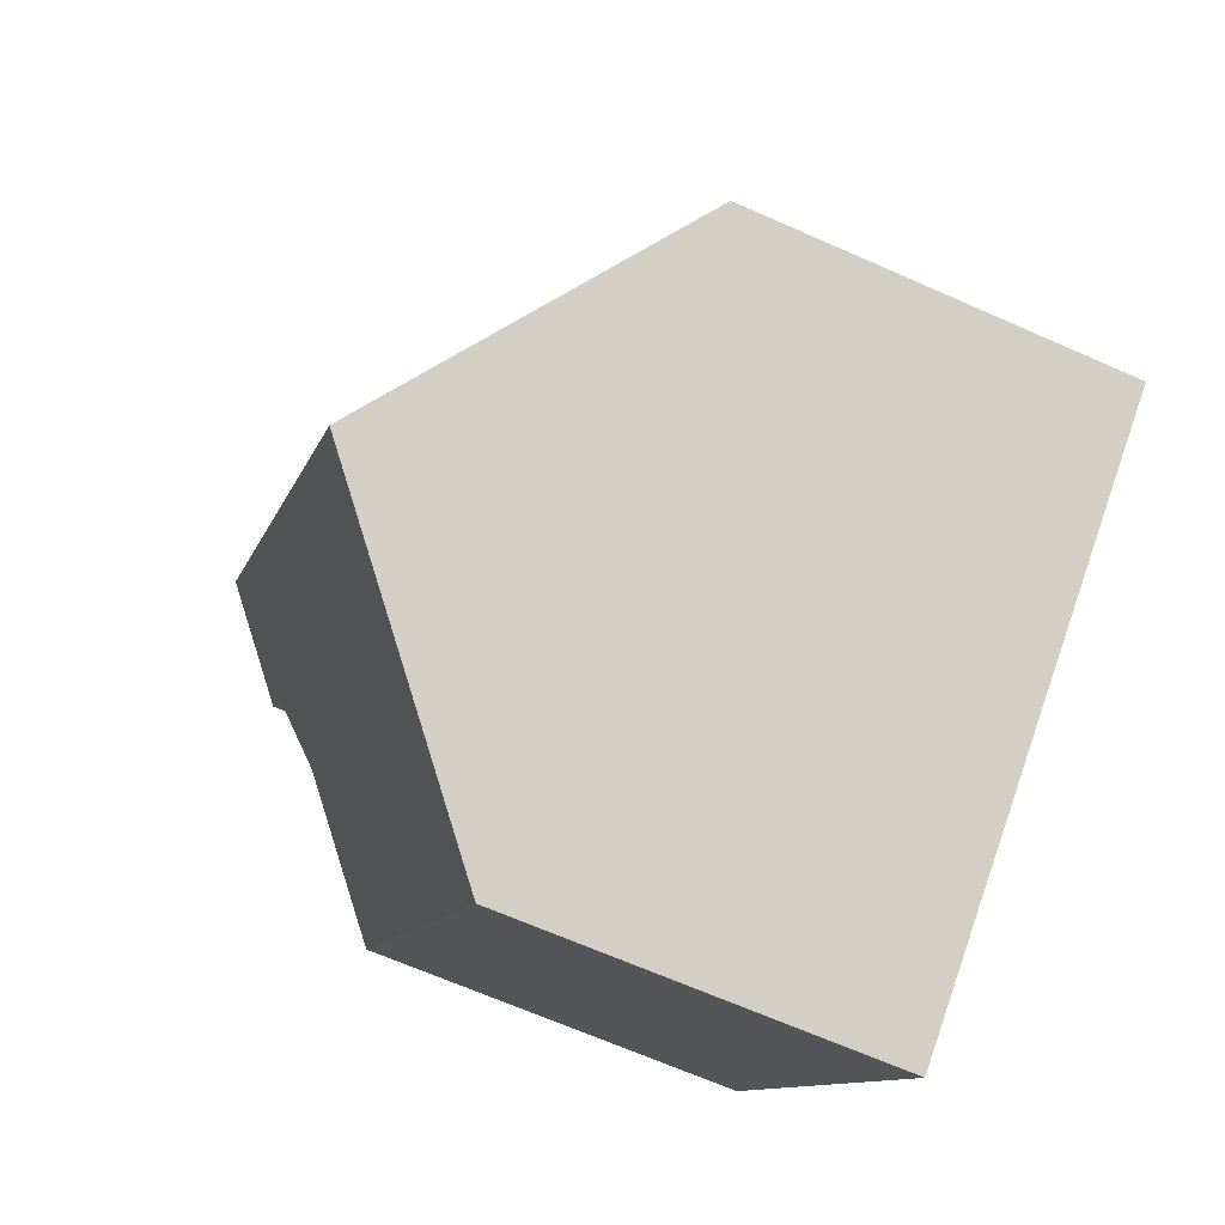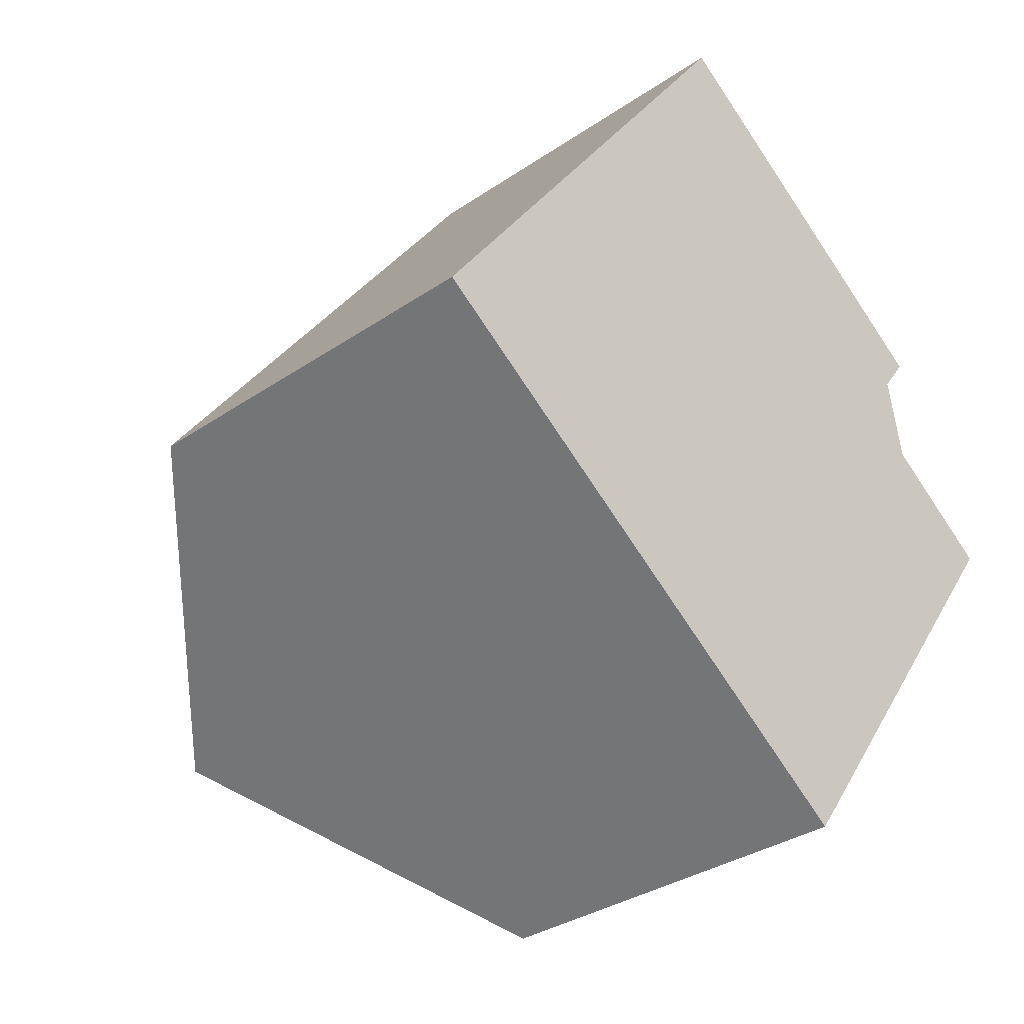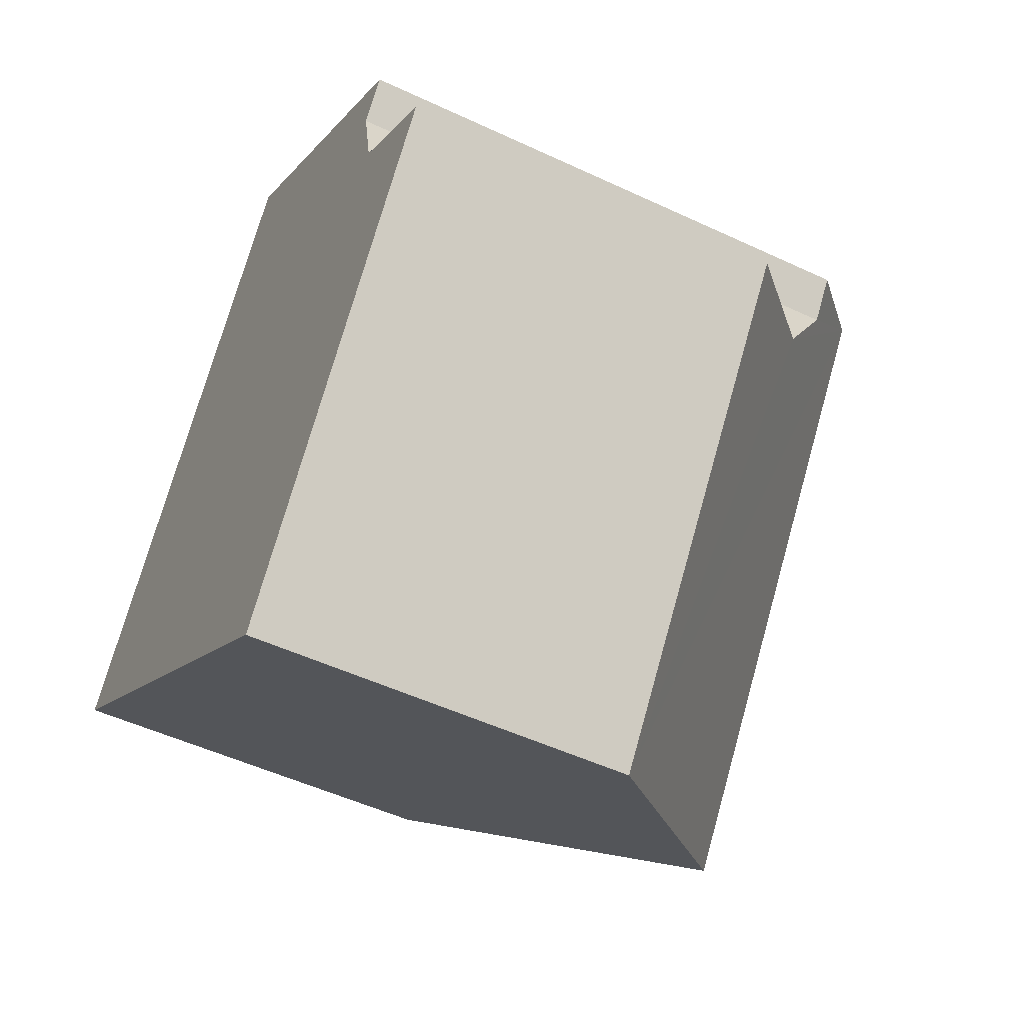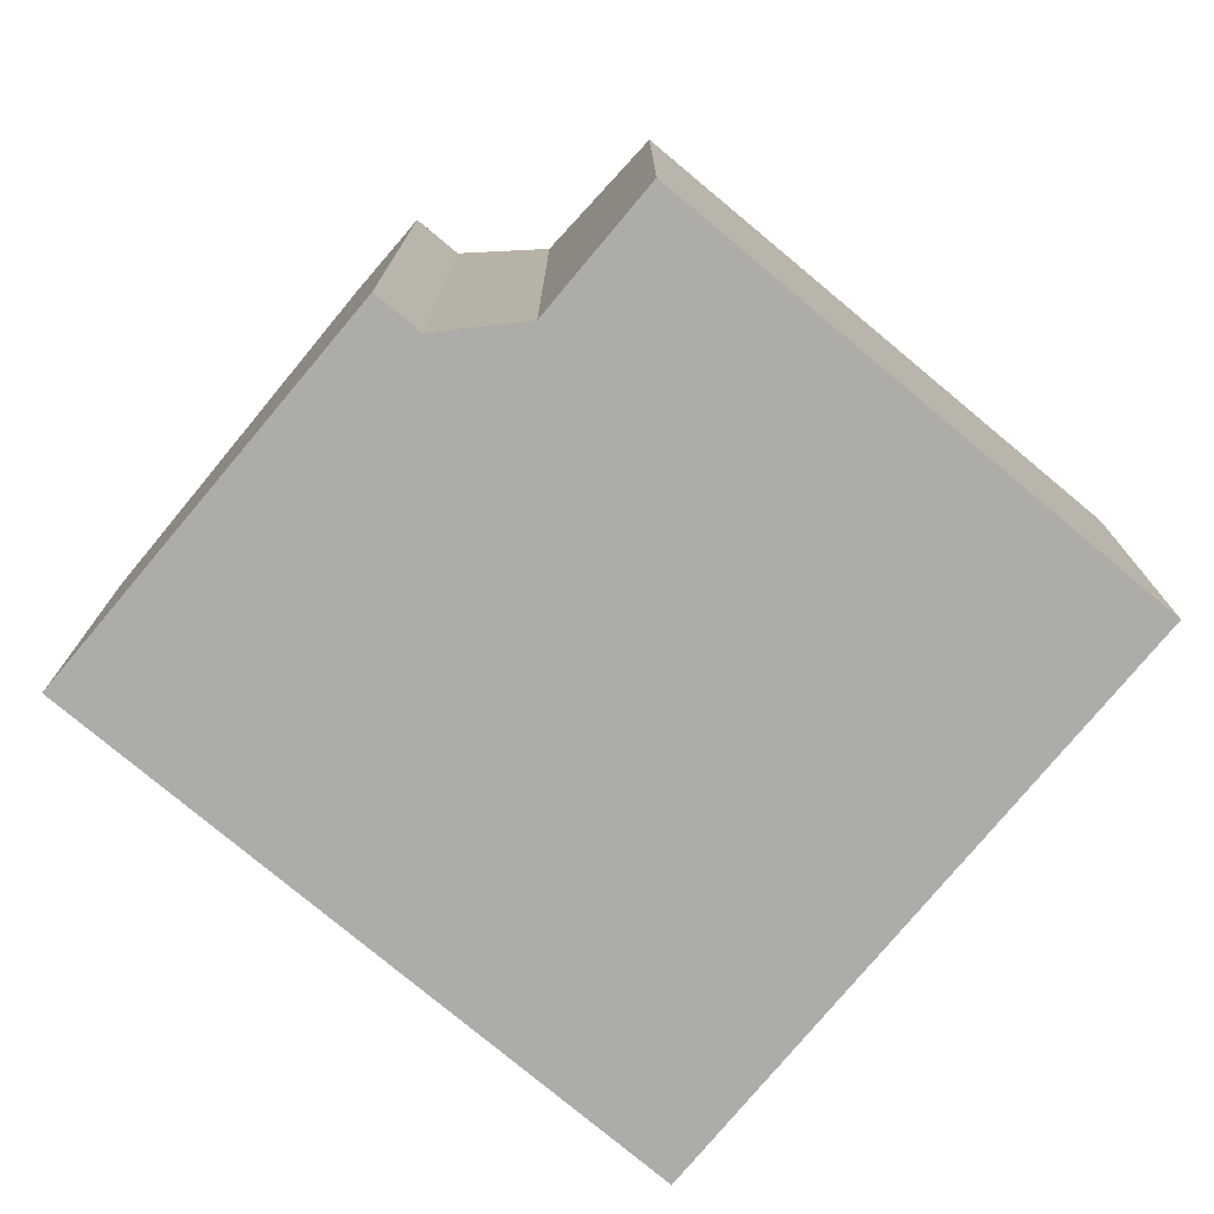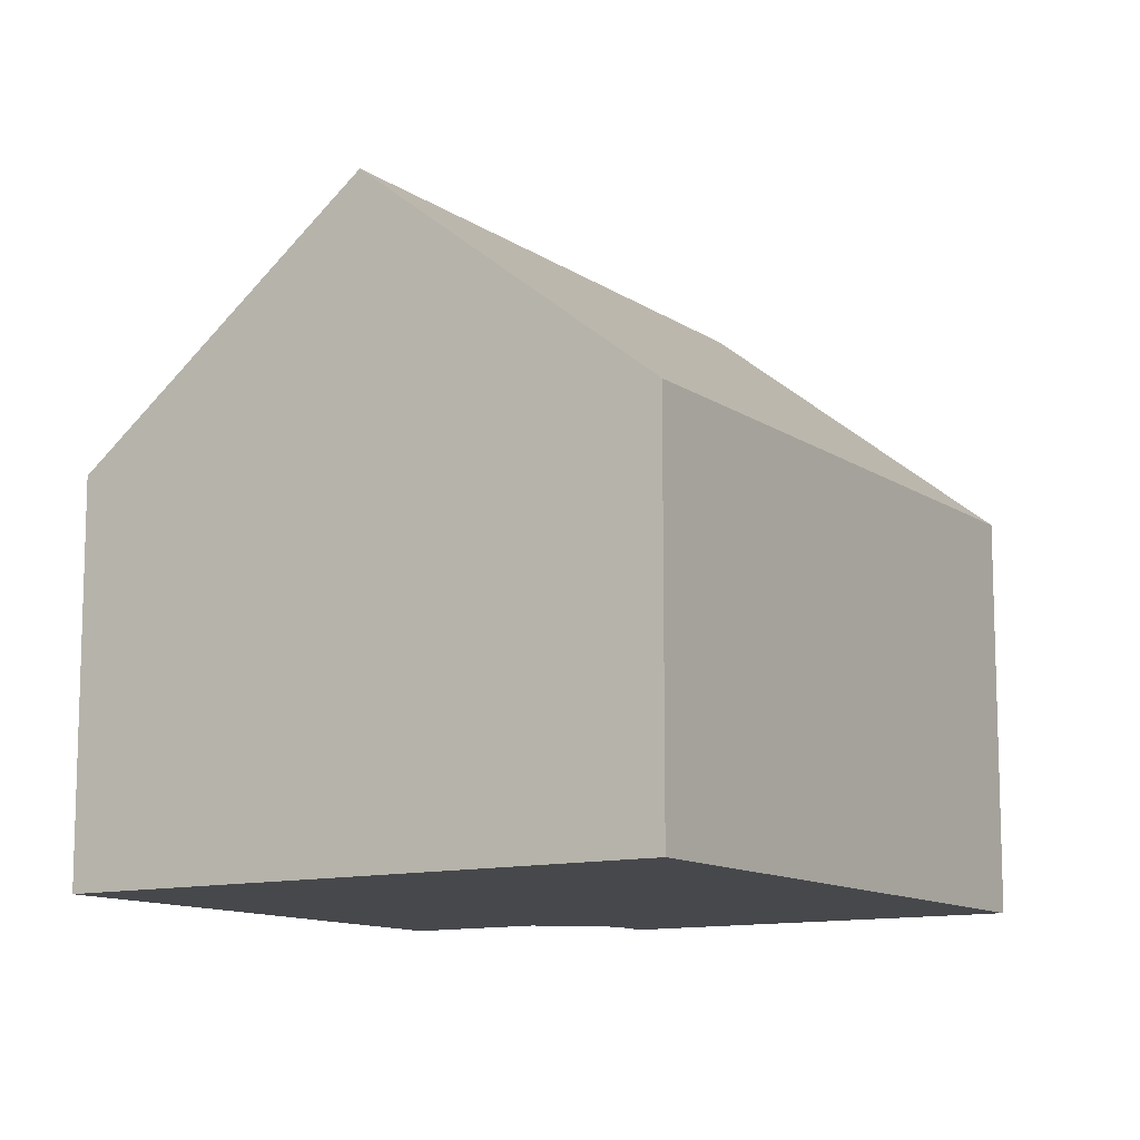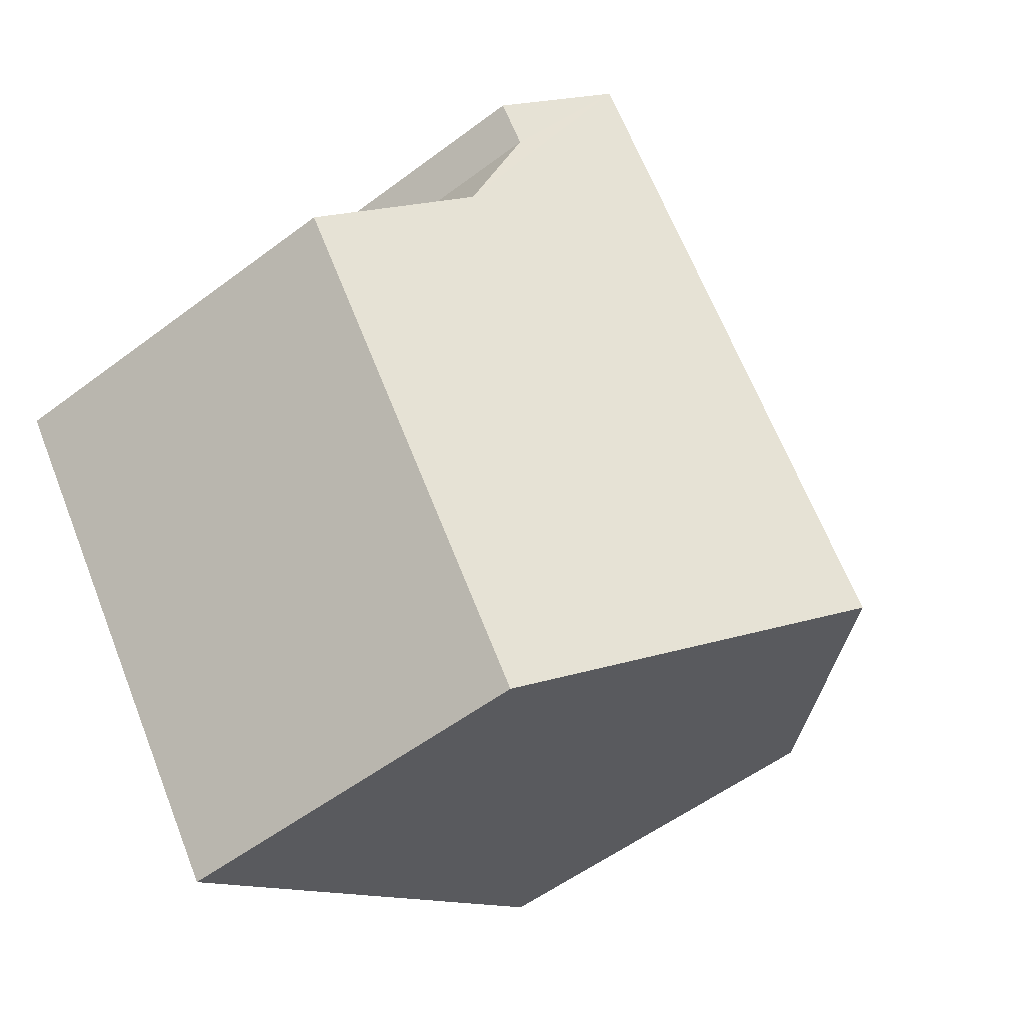
<metadata>
{"format":"obj","ext":"obj","renderer":"f3d","projection":"perspective","resolution":1024,"background":"white","views":[{"elev":-67.1,"azim":-113.9,"up":"+Z"},{"elev":-32.8,"azim":-46.6,"up":"+Z"},{"elev":-50.3,"azim":62.7,"up":"+Z"},{"elev":-76.8,"azim":86.0,"up":"+Y"},{"elev":-11.6,"azim":-111.6,"up":"+Y"},{"elev":-54.5,"azim":128.6,"up":"+Z"}]}
</metadata>
<code>
v  6.735 5.178 -4.85
v  9.407 6.653 2.085
v  10.94 5.191 0.972
v  8.458 8.385 4.599
v  3.363 8.385 -2.422
v  9.195 7.312 3.248
v  9.583 7.312 3.782
v  1.499 5.188 2.064
v  0 5.187 3.176e-16
v  2.116 5.187 2.915
v  5.105 5.186 7.035
v  9.583 -2.316e-16 3.782
v  9.195 -1.989e-16 3.248
v  10.94 -5.952e-17 0.972
v  6.735 2.97e-16 -4.85
v  9.407 -1.277e-16 2.085
v  8.458 -2.816e-16 4.599
v  5.105 -4.308e-16 7.035
v  3.363 1.483e-16 -2.422
v  0 0 0
v  1.499 -1.264e-16 2.064
v  2.116 -1.785e-16 2.915
g defaultobject
f 1 2 3
f 2 1 4
f 4 1 5
f 6 4 7
f 4 6 2
f 8 5 9
f 5 8 4
f 4 8 10
f 4 10 11
f 12 6 7
f 6 12 13
f 14 1 3
f 1 14 15
f 13 2 6
f 2 13 16
f 16 3 2
f 3 16 14
f 11 7 4
f 7 11 12
f 12 11 17
f 17 11 18
f 15 5 1
f 5 15 9
f 9 15 19
f 9 19 20
f 20 8 9
f 8 20 10
f 10 20 11
f 11 20 21
f 11 21 18
f 18 21 22
f 19 21 20
f 21 19 15
f 21 15 14
f 21 14 22
f 22 14 16
f 16 18 22
f 18 16 13
f 18 13 17
f 17 13 12

</code>
